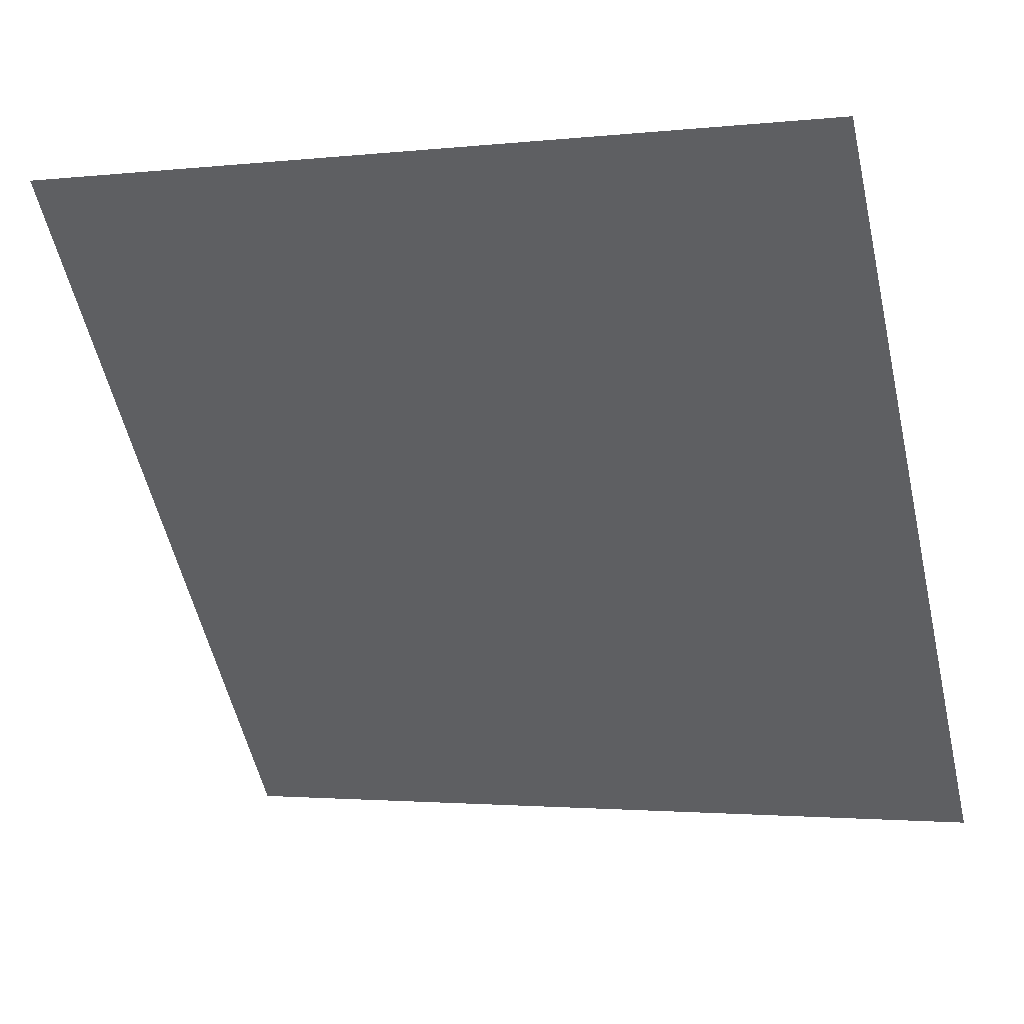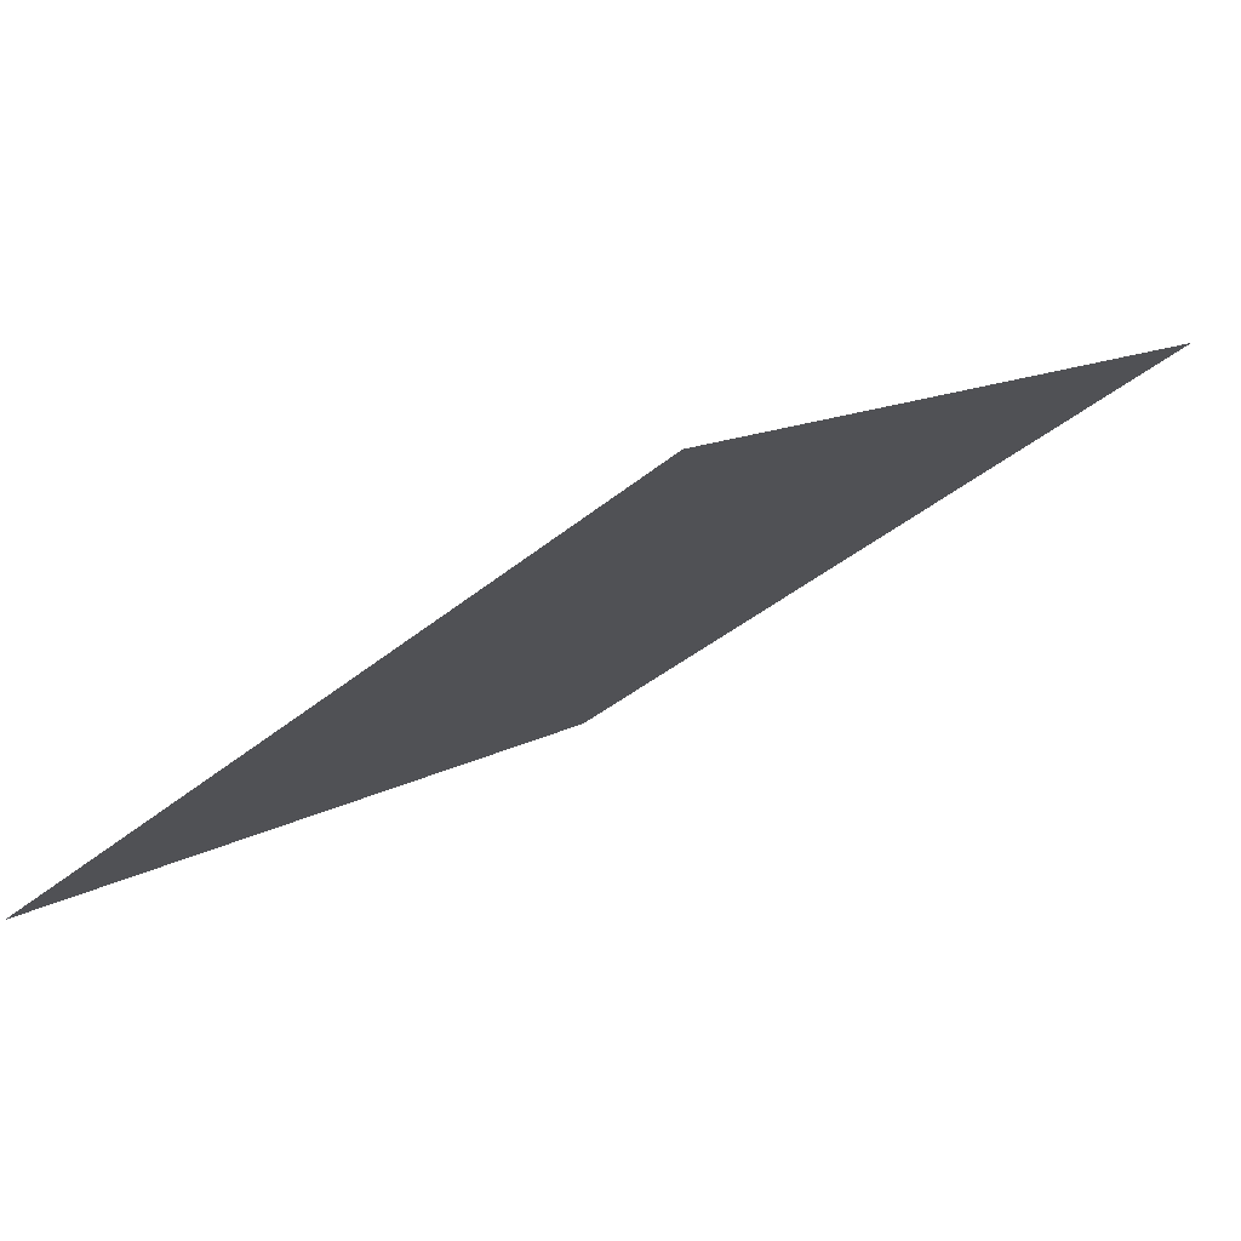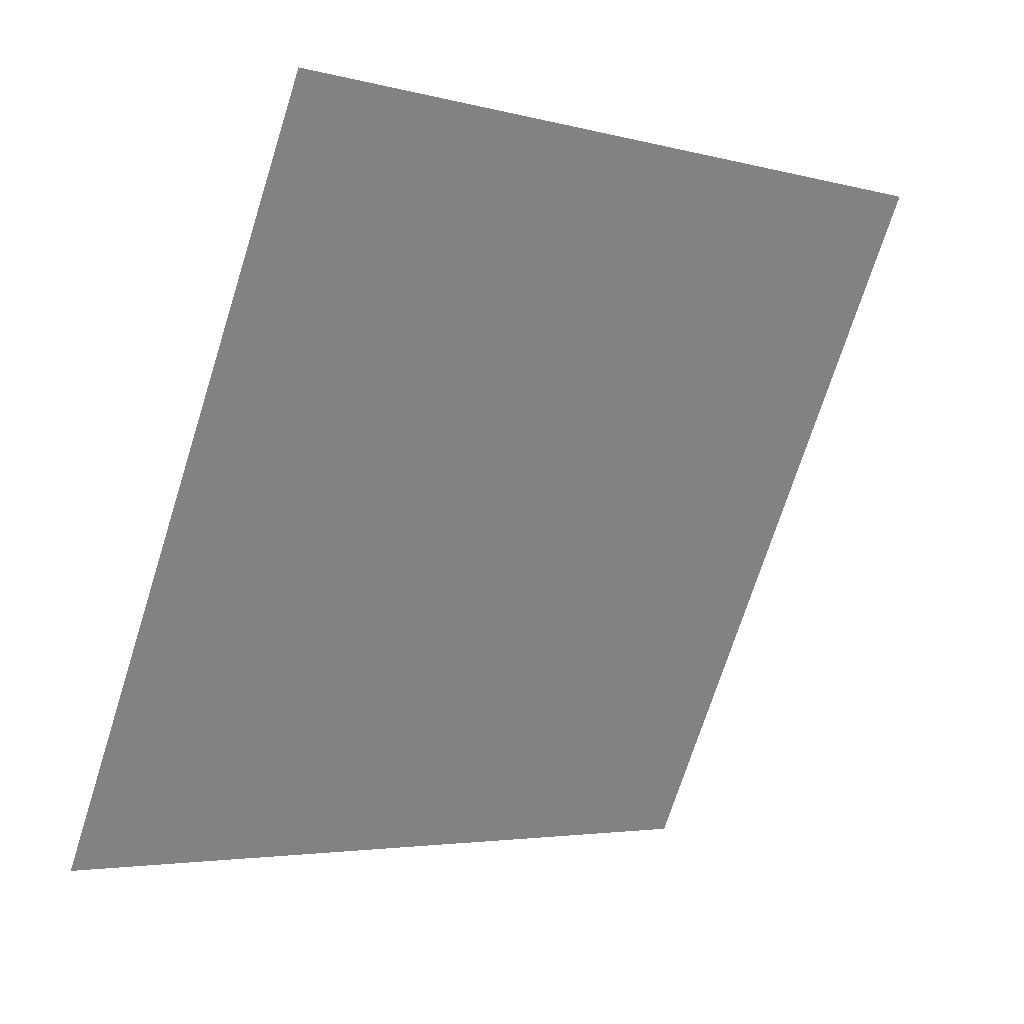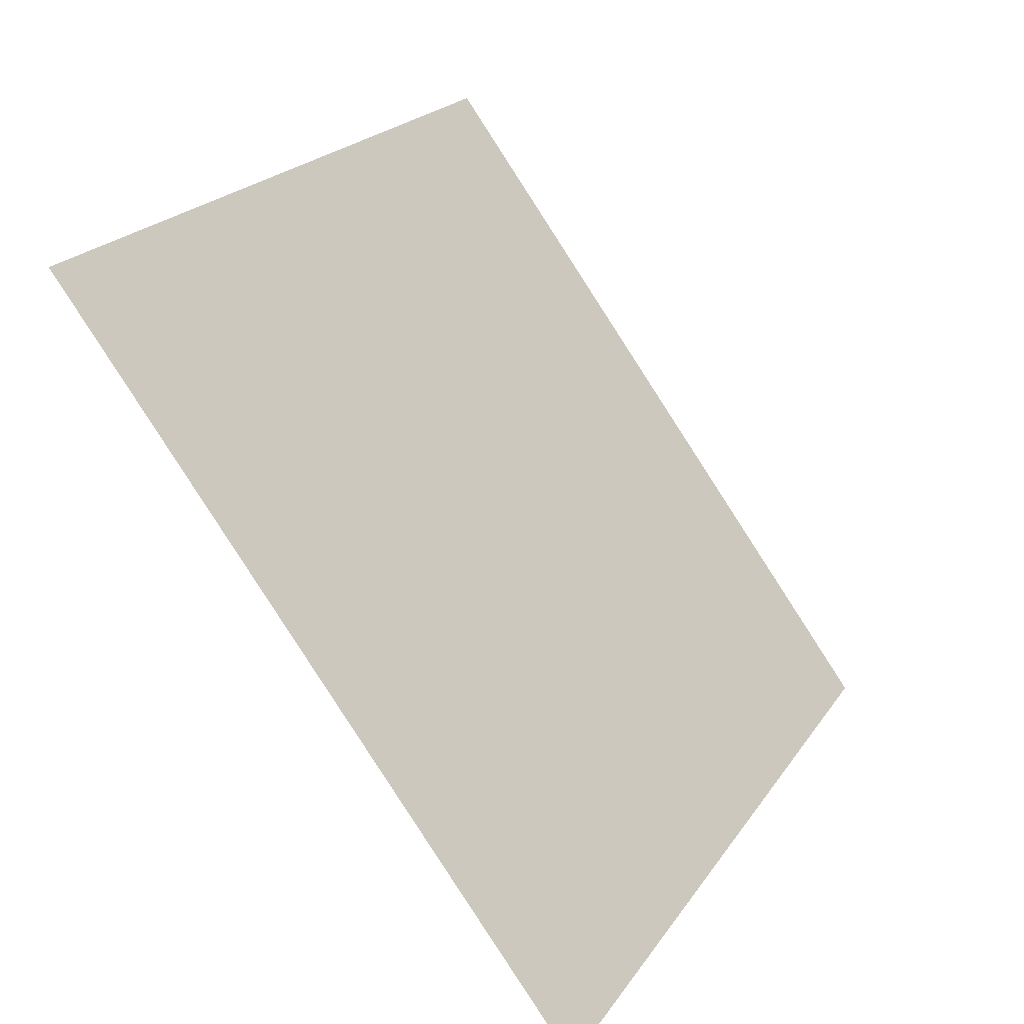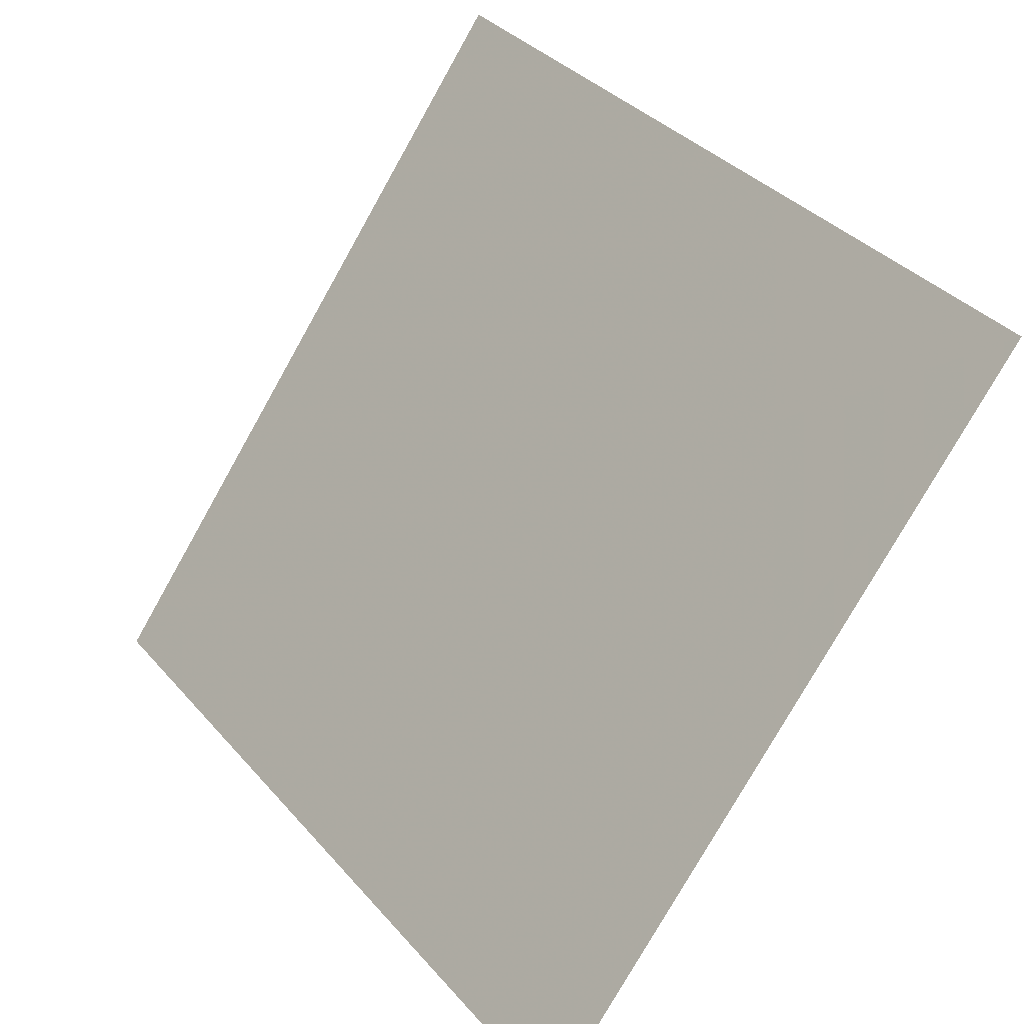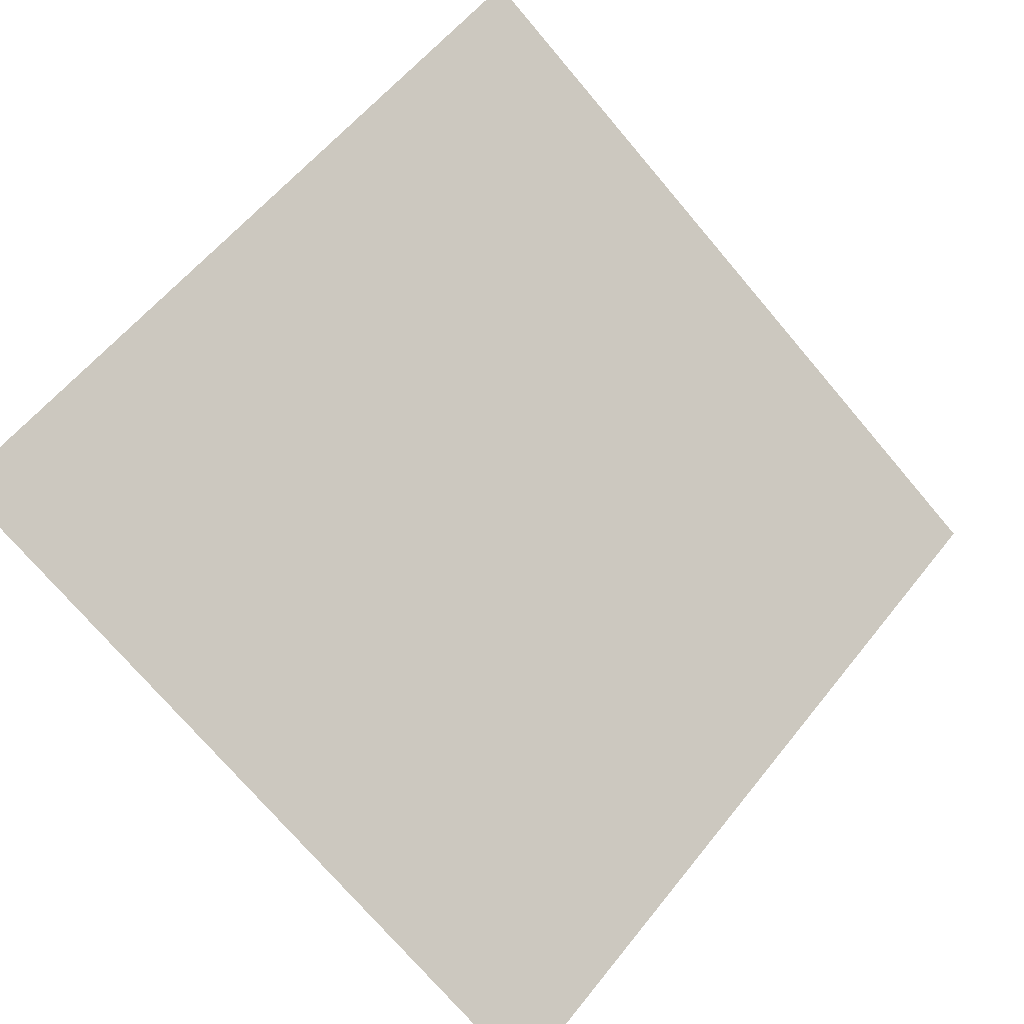
<metadata>
{"format":"obj","ext":"obj","renderer":"f3d","projection":"perspective","resolution":1024,"background":"white","views":[{"elev":-0.5,"azim":-159.7,"up":"+Z"},{"elev":-35.3,"azim":-132.3,"up":"+Y"},{"elev":-71.0,"azim":-107.1,"up":"+Y"},{"elev":21.9,"azim":-66.8,"up":"+Z"},{"elev":35.7,"azim":53.2,"up":"+Z"},{"elev":-72.1,"azim":-49.1,"up":"+Y"}]}
</metadata>
<code>
v 0.09175 0.5596 0.2067
v 0.08519 0.5598 0.2067
v 0.08531 0.5637 0.212
v 0.09187 0.5636 0.2119
f 4 3 2 1

</code>
